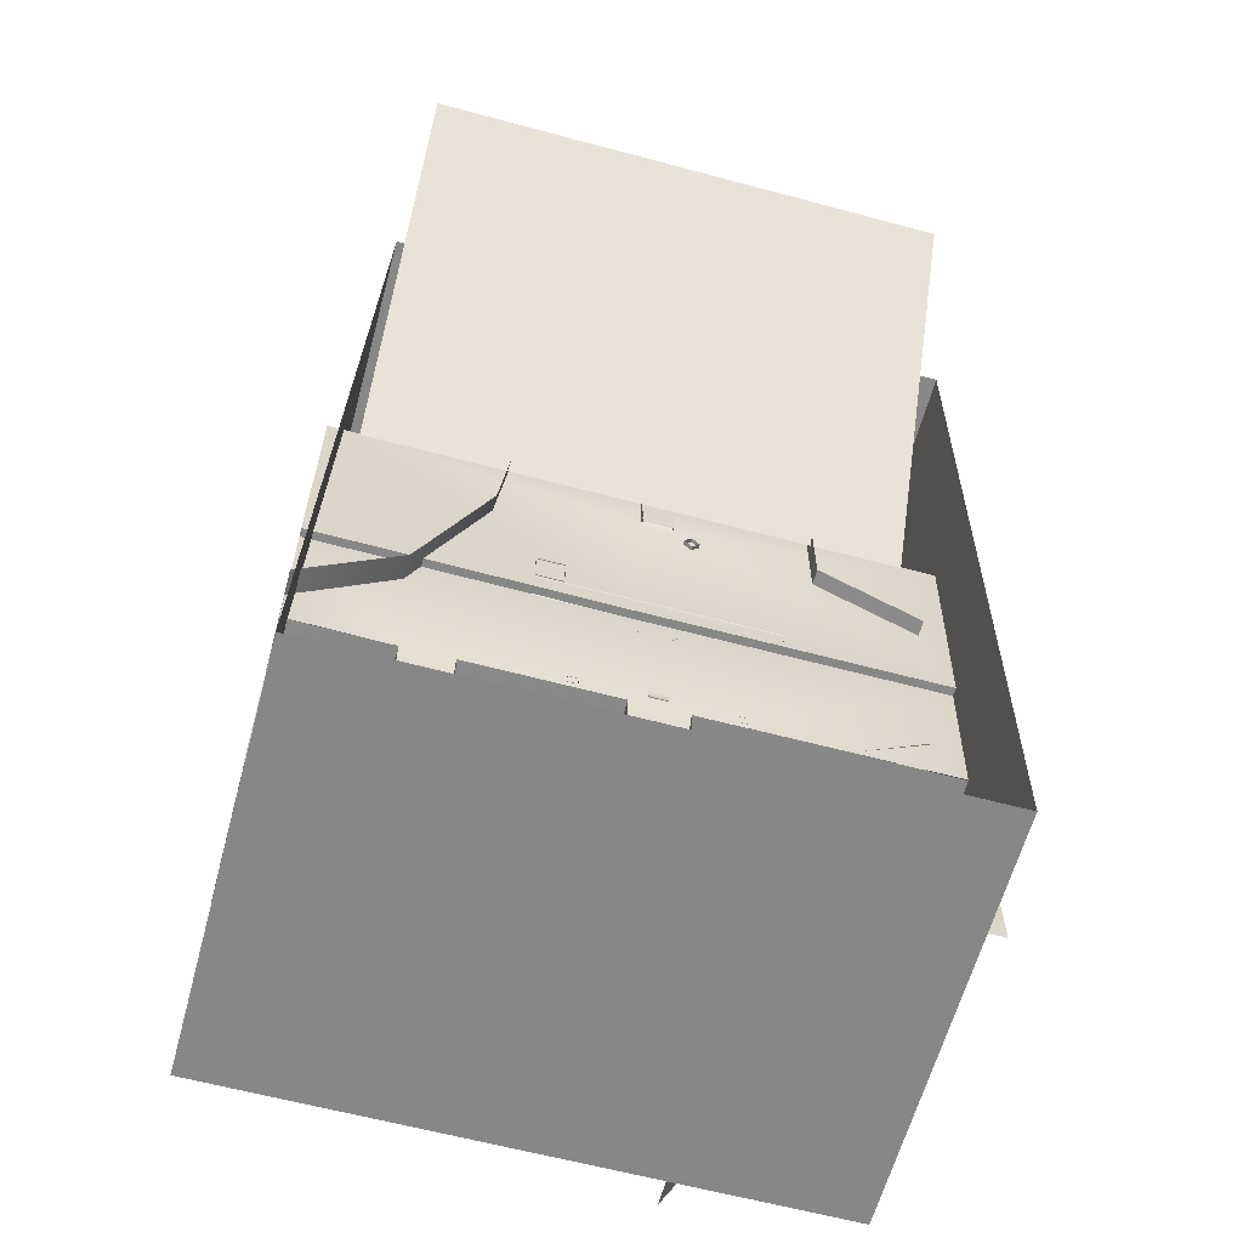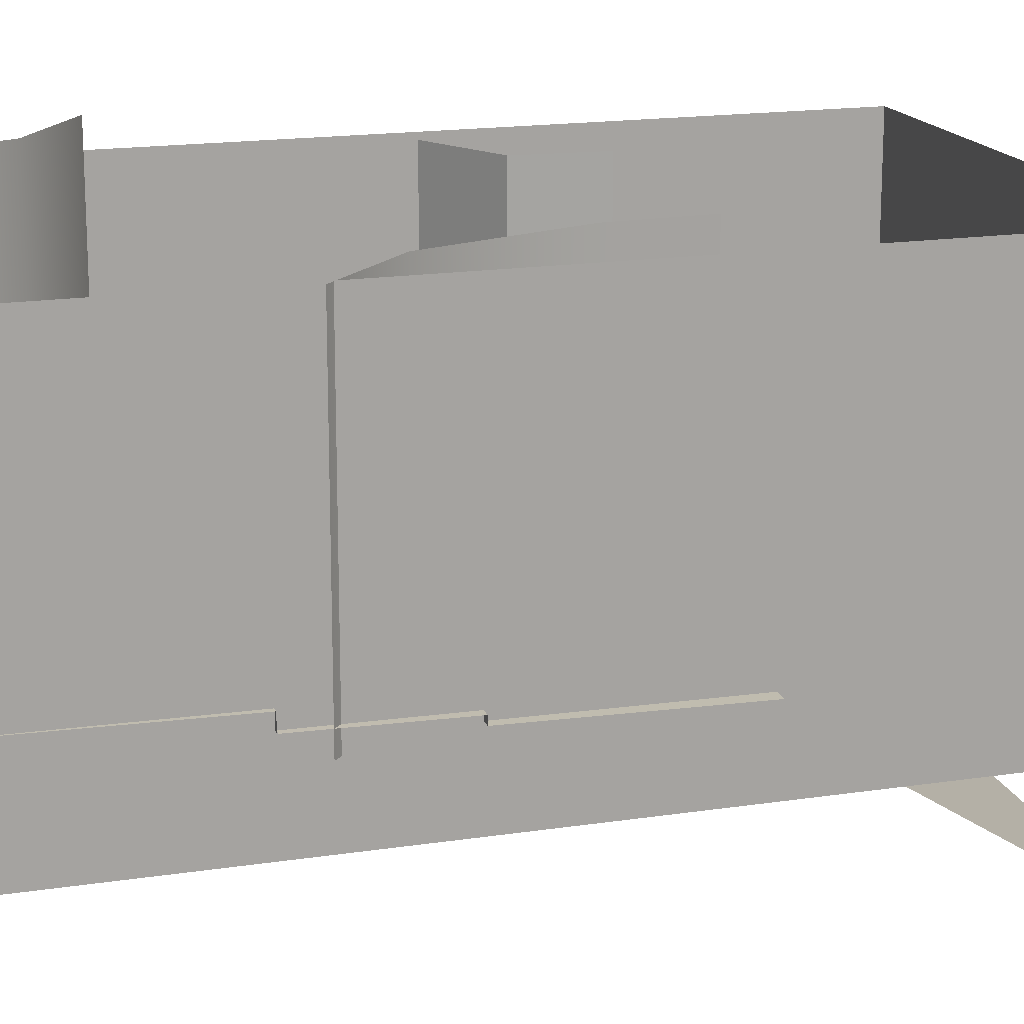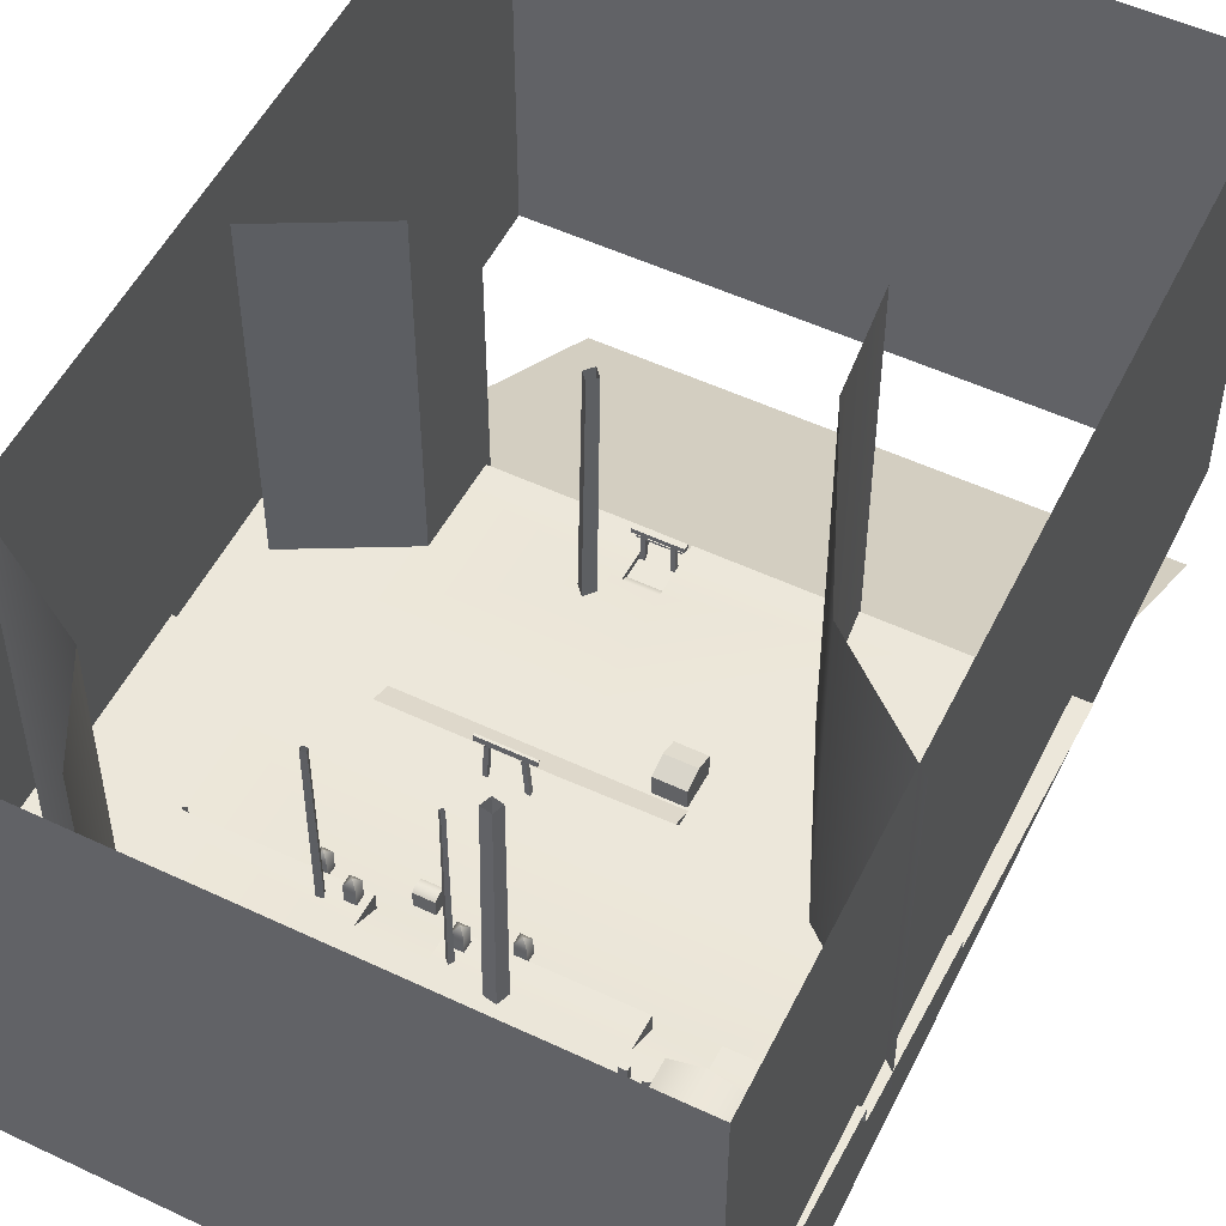
<metadata>
{"format":"obj","ext":"obj","renderer":"f3d","projection":"perspective","resolution":1024,"background":"white","views":[{"elev":-62.3,"azim":-15.2,"up":"+Z"},{"elev":16.3,"azim":-104.6,"up":"+Y"},{"elev":51.6,"azim":-152.8,"up":"+Y"}]}
</metadata>
<code>
v  -1388 0.2684 -1536
v  -1388 -104.6 -1282
v  1389 0.2684 -1536
v  1389 -104.6 -1282
v  -1371 123.3 -869.4
v  -1045 123.3 -869.4
v  -1371 198.3 -1069
v  -1045 198.3 -1069
v  -1371 -110.8 -871.4
v  -1045 -110.8 -871.4
v  -1045 198.3 -1069
v  -1371 123.3 -1269
v  -1045 123.3 -1269
v  -1371 -110.8 -1267
v  -1045 -110.8 -1267
v  105 -0.3313 -3085
v  105 -11.26 -3158
v  105 213.1 -3085
v  105 175.6 -3160
v  -105 -0.3313 -3085
v  -105 -11.26 -3158
v  -105 213.1 -3085
v  -105 175.6 -3160
v  105 175.6 -3010
v  105 -11.26 -3010
v  -105 -11.26 -3010
v  -105 175.6 -3010
v  -3894 -288.2 -2828
v  -3894 3835 -2828
v  -2740 -288.2 -1876
v  -2740 3835 -1876
v  -1896 3835 55.06
v  -1896 -288.2 55.06
v  -1751 -288.2 1251
v  -1751 3835 1251
v  344 201 -3659
v  -320.5 201 -3659
v  344 0.3011 -3316
v  -320.5 0.3011 -3316
v  -2086 201 -3659
v  -2682 201 -3659
v  -2088 -0.5043 -3315
v  -2678 2.983 -3320
v  -420.7 196.3 -3478
v  -420.7 403.6 -3478
v  -420.7 196.3 -3363
v  -420.7 403.6 -3363
v  -535.7 196.3 -3363
v  -535.7 403.6 -3363
v  -535.7 196.3 -3478
v  -535.7 403.6 -3478
v  535.2 196.3 -3478
v  535.2 403.6 -3478
v  535.2 196.3 -3363
v  535.2 403.6 -3363
v  420.2 196.3 -3363
v  420.2 403.6 -3363
v  420.2 196.3 -3478
v  420.2 403.6 -3478
v  950.2 -3.865 -3236
v  950.2 203.4 -3236
v  950.2 -3.865 -3121
v  950.2 203.4 -3121
v  835.2 -3.865 -3121
v  835.2 203.4 -3121
v  835.2 -3.865 -3236
v  835.2 203.4 -3236
v  -836.9 -3.865 -3237
v  -836.9 203.4 -3237
v  -836.9 -3.865 -3122
v  -836.9 203.4 -3122
v  -951.9 -3.865 -3122
v  -951.9 203.4 -3122
v  -951.9 -3.865 -3237
v  -951.9 203.4 -3237
v  1820 -288.2 1285
v  1820 3835 1285
v  1820 -288.2 168.9
v  1820 3835 168.9
v  3012 3835 -485.6
v  3012 -288.2 -485.6
v  1139 4236 -5692
v  1139 113 -5692
v  1641 4236 -4735
v  1641 113 -4735
v  2982 113 -3972
v  2982 4236 -3972
v  -3599 -1115 4893
v  -3599 3914 4893
v  3490 -1115 4893
v  3490 3914 4893
v  -3872 3812 -5830
v  -3872 -1217 -5830
v  3217 3812 -5830
v  3217 -1217 -5830
v  3432 0.3011 -3302
v  3432 0.3011 -1535
v  -320.5 0.3011 -1535
v  3432 -99.84 -1535
v  -320.5 -99.84 -1535
v  3435 201 -3318
v  344 201 -3318
v  3435 0.3011 -3318
v  -3888 0.3011 -1485
v  -3888 -99.84 -1485
v  -2086 201 -3318
v  -320.5 201 -3318
v  -3885 0.3011 -3313
v  -3885 201 -3318
v  -2682 201 -3318
v  -3885 201 -5784
v  3435 201 -5784
v  344 -0.1629 -3659
v  -320.5 -0.1629 -3659
v  -2086 -0.5065 -3659
v  -2682 -0.5065 -3659
v  179.9 -99.84 594.7
v  3432 -99.84 1206
v  -3888 -99.84 1206
v  -181.2 -99.84 594.7
v  179.9 -165.6 594.7
v  179.9 -165.6 1206
v  179.9 -99.84 1206
v  -181.2 -165.6 1206
v  -181.2 -165.6 594.7
v  -181.2 -99.84 1206
v  2975 201 -3565
v  2083 201 -3279
v  2923 190.2 -2763
v  2922 -13.18 -2759
v  2083 0.3011 -3272
v  -293.7 487.7 -1794
v  295 487.7 -1794
v  -289.7 418.8 -1794
v  291.1 418.8 -1794
v  -289.7 418.8 -1768
v  291.1 418.8 -1768
v  -293.7 487.7 -1768
v  295 487.7 -1768
v  -145 419.5 -1758
v  -191.6 419.5 -1758
v  -174.6 -3.519 -1758
v  -221.2 -3.519 -1758
v  -174.6 -3.519 -1805
v  -221.2 -3.519 -1805
v  -145 419.5 -1805
v  -191.6 419.5 -1805
v  174.6 -3.519 -1758
v  221.2 -3.519 -1758
v  145 419.5 -1758
v  191.6 419.5 -1758
v  145 419.5 -1805
v  191.6 419.5 -1805
v  174.6 -3.519 -1805
v  221.2 -3.519 -1805
v  217.5 84.49 940.4
v  -214.5 84.49 940.4
v  217.5 106.1 940.4
v  -214.5 106.1 940.4
v  217.5 106.1 951.2
v  -214.5 106.1 951.2
v  217.5 84.49 951.2
v  -214.5 84.49 951.2
v  -114.5 158 968.7
v  -161.2 158 968.7
v  -125.5 -164.4 968.7
v  -172.1 -164.4 968.7
v  -125.5 -164.4 922.1
v  -172.1 -164.4 922.1
v  -114.5 158 922.1
v  -161.2 158 922.1
v  128.5 -164.8 968.7
v  175.1 -164.8 968.7
v  114.5 158 968.7
v  161.2 158 968.7
v  114.5 158 922.1
v  161.2 158 922.1
v  128.5 -164.8 922.1
v  175.1 -164.8 922.1
v  -256.1 154.4 913.4
v  -256.1 202.6 913.4
v  259 154.4 913.4
v  259 202.6 913.4
v  -256.1 202.6 978.2
v  259 202.6 978.2
v  259 154.4 978.2
v  -256.1 154.4 978.2
v  -194.8 -168.1 695
v  186.7 -168.1 695
v  312.2 376.5 -4349
v  -287.9 376.5 -4349
v  310.7 196.7 -3965
v  -287.9 196 -3968
v  -419.9 286.5 -4115
v  -419.9 286.5 -4463
v  -431.9 196.5 -4103
v  -431.9 196.5 -4451
v  444.1 286.5 -4463
v  444.1 286.5 -4115
v  456.1 196.5 -4451
v  456.1 196.5 -4103
v  624.2 196.5 -4451
v  -599.9 196.5 -4451
v  -389.9 393.9 -4493
v  -557.9 393.9 -4493
v  -389.9 393.9 -4349
v  -417.3 283 -4349
v  414.1 393.9 -4493
v  414.1 393.9 -4349
v  438.9 283 -4349
v  582.2 393.9 -4493
v  -557.9 393.9 -5225
v  -599.9 196.5 -5267
v  582.2 393.9 -5225
v  624.2 196.5 -5267
v  -263.9 389 -4363
v  -376 389 -4363
v  -263.9 437 -4363
v  -376 437 -4363
v  -263.9 437 -4350
v  -388.7 437 -4350
v  -263.9 389 -4350
v  -388.7 389 -4350
v  -376 389 -4507
v  -543.9 389 -4507
v  -376 437 -4507
v  -543.9 437 -4507
v  -388.7 437 -4494
v  -556.3 437 -4494
v  -388.7 389 -4494
v  -556.3 389 -4494
v  -556.7 389 -5224
v  -556.7 389 -4494
v  -556.7 437 -5224
v  -556.7 437 -4494
v  -544 437 -5211
v  -544 437 -4507
v  -544 389 -5211
v  -544 389 -4507
v  568.3 437 -5211
v  568.3 389 -5211
v  580.9 389 -5224
v  580.9 437 -5224
v  581 437 -4494
v  581 389 -4494
v  568.3 389 -4507
v  568.3 437 -4507
v  413 437 -4494
v  412.9 437 -4350
v  413 389 -4494
v  412.9 389 -4350
v  400.4 389 -4507
v  400.3 389 -4363
v  400.4 437 -4507
v  400.3 437 -4363
v  288.2 437 -4363
v  288.2 389 -4363
v  288.2 389 -4350
v  288.2 437 -4350
v  -35.85 454.5 -4571
v  -35.85 454.5 -4523
v  60.15 454.5 -4571
v  60.15 454.5 -4523
v  60.15 386.2 -4523
v  -35.85 386.2 -4523
v  -35.85 386.2 -4571
v  60.15 386.2 -4571
v  201.1 390.6 -4562
v  411.1 390.6 -4562
v  201.1 583.5 -4562
v  411.1 583.5 -4562
v  411.1 583.5 -4634
v  411.1 390.6 -4634
v  201.1 390.6 -4634
v  201.1 583.5 -4634
v  462.1 382.5 -4613
v  462.1 803.9 -4613
v  -437.8 382.5 -4613
v  -437.8 803.9 -4613
v  462.1 382.5 -5105
v  462.1 803.9 -5105
v  -437.9 803.9 -5105
v  -437.9 382.5 -5105
v  -380.9 755.8 -4433
v  405.1 755.8 -4433
v  -380.9 699.9 -4433
v  405.1 699.9 -4433
v  -380.9 699.9 -4409
v  405.1 699.9 -4409
v  -380.9 755.8 -4409
v  405.1 755.8 -4409
v  -275.9 699.3 -4430
v  300.2 699.3 -4430
v  -263.9 639.9 -4430
v  288.2 639.9 -4430
v  -263.9 639.9 -4412
v  288.2 639.9 -4412
v  -275.9 699.3 -4412
v  300.2 699.3 -4412
v  270.2 390.8 -4433
v  270.2 754.5 -4433
v  270.2 390.8 -4409
v  270.2 754.5 -4409
v  246.1 390.8 -4409
v  246.1 754.5 -4409
v  246.1 390.8 -4433
v  246.1 754.5 -4433
v  -221.9 390.8 -4433
v  -221.9 754.5 -4433
v  -221.9 390.8 -4409
v  -221.9 754.5 -4409
v  -245.9 390.8 -4409
v  -245.9 754.5 -4409
v  -245.9 390.8 -4433
v  -245.9 754.5 -4433
v  -395.9 1091 -4859
v  -443.9 814.5 -4607
v  420.1 1091 -4859
v  468.1 814.5 -4607
v  468.1 814.5 -5111
v  594.2 778.5 -4481
v  594.2 778.5 -5237
v  -443.9 814.5 -5111
v  -569.9 778.5 -5237
v  -569.9 778.5 -4481
v  -395.9 766.5 -4487
v  420.3 766.5 -4487
v  120.2 753.3 -4346
v  420.1 753.3 -4346
v  102.2 766.5 -4487
v  420.1 766.5 -4487
v  -23.85 833.7 -4346
v  48.15 833.7 -4346
v  -5.85 832.5 -4727
v  30.15 832.5 -4727
v  -395.9 753.3 -4346
v  -95.85 753.3 -4346
v  -395.9 766.5 -4487
v  -77.85 766.5 -4487
v  477.7 461.6 -3420
v  -478.2 461.6 -3420
v  -894.4 261.4 -3179
v  892.7 261.4 -3178
v  312.2 196.5 -4349
v  -287.9 196.5 -4349
v  1389 -104.4 -1495
v  -1388 -104.4 -1495
v  -3888 0.3011 -3302
v  400.2 -146.5 494.9
v  493.5 -147.1 387.1
v  381.2 2536 540.1
v  461.7 2536 447.1
v  400.2 -147.6 279.4
v  381.2 2536 354.2
v  306.9 -147.1 387.1
v  300.7 2536 447.1
v  -890.2 184 -3617
v  -844 183.3 -3751
v  -915.4 2681 -3597
v  -875.6 2681 -3712
v  -982.6 183.1 -3777
v  -995.1 2681 -3735
v  -1029 183.8 -3644
v  -1035 2681 -3620
v  -435.7 140.8 -3591
v  -446.8 2182 -3572
v  -467.4 141.1 -3542
v  -474.7 2180 -3540
v  -479.7 140.6 -3629
v  -483.5 2180 -3603
v  -511.4 140.8 -3580
v  -508.4 2178 -3574
v  745.7 149.5 -3554
v  759 2098 -3530
v  778.5 149.8 -3490
v  775.5 2096 -3481
v  677.6 149.2 -3531
v  703.5 2096 -3510
v  710.4 149.5 -3467
v  718.8 2094 -3466
v  -3509 -205 947.4
v  -3509 -2870 5212
v  2915 -205 947.4
v  2915 -2870 5212
v  -2385 189 -4079
v  -2385 586.7 -4079
v  -2456 189 -4079
v  -2456 620.6 -4079
v  -2456 620.7 -4884
v  -2456 620.6 -4440
v  -2456 189 -4884
v  -2456 189 -4440
v  -3160 620.5 -3842
v  -3160 620.6 -4884
v  -3160 189 -3842
v  -3160 189 -4884
v  -2456 189 -3842
v  -2456 620.5 -3842
v  -2385 189 -4440
v  -2385 586.7 -4440
v  -2406 626 -4394
v  -2406 706.2 -4264
v  -2406 614.1 -4386
v  -2406 626 -4135
v  -2494 555.6 -5077
v  -2494 468.5 -5312
v  -3254 555.6 -5077
v  -3254 468.5 -5312
v  -2494 468.5 -4848
v  -3254 468.5 -4848
v  -2801 732.6 -4884
v  -2801 733.3 -3842
v  -2295 294.2 -4670
v  -2295 294.2 -4584
v  -2295 199.4 -4670
v  -2295 199.4 -4584
v  -2457 199.4 -4670
v  -2457 294.2 -4670
v  -2457 294.2 -4584
v  -2457 199.4 -4584
v  -2330 199.4 -4096
v  -2330 294.7 -4096
v  -2330 199.4 -3941
v  -2330 294.7 -3941
v  -2452 199.4 -4096
v  -2452 294.7 -4096
v  -2452 294.7 -3941
v  -2452 199.4 -3941
v  -2129 474.5 -4823
v  -2129 474.5 -4731
v  -2129 194.5 -4823
v  -2129 194.5 -4731
v  -2237 194.5 -4823
v  -2237 474.5 -4823
v  -2237 474.5 -4731
v  -2237 194.5 -4731
v  -2191 381.2 -3876
v  -2107 381.2 -3876
v  -2191 381.2 -3942
v  -2107 381.2 -3942
v  -2108 207.8 -3876
v  -2108 207.8 -3942
v  -2190 207.8 -3876
v  -2190 207.8 -3942
v  -2736 705 -4264
v  -2494 181.3 -5312
v  -3254 181.3 -5312
v  -3254 181.3 -4848
v  -2878 181.3 -4848
v  -2878 468.5 -4848
v  -2494 181.3 -4848
f 1 2 3
f 4 3 2
f 5 6 7
f 8 7 6
f 9 10 5
f 6 5 10
f 7 11 12
f 13 12 11
f 12 13 14
f 15 14 13
f 15 13 10
f 11 10 13
f 9 7 14
f 12 14 7
f 16 17 18
f 19 18 17
f 20 21 16
f 17 16 21
f 22 23 20
f 21 20 23
f 18 19 22
f 23 22 19
f 17 21 19
f 23 19 21
f 18 24 16
f 25 16 24
f 16 25 20
f 26 20 25
f 20 26 22
f 27 22 26
f 22 27 18
f 24 18 27
f 24 27 25
f 26 25 27
f 28 29 30
f 31 30 29
f 31 32 30
f 33 30 32
f 33 32 34
f 35 34 32
f 36 37 38
f 39 38 37
f 40 41 42
f 43 42 41
f 44 45 46
f 47 46 45
f 46 47 48
f 49 48 47
f 48 49 50
f 51 50 49
f 50 51 44
f 45 44 51
f 52 53 54
f 55 54 53
f 54 55 56
f 57 56 55
f 56 57 58
f 59 58 57
f 58 59 52
f 53 52 59
f 60 61 62
f 63 62 61
f 62 63 64
f 65 64 63
f 64 65 66
f 67 66 65
f 66 67 60
f 61 60 67
f 68 69 70
f 71 70 69
f 70 71 72
f 73 72 71
f 72 73 74
f 75 74 73
f 74 75 68
f 69 68 75
f 76 77 78
f 79 78 77
f 79 80 78
f 81 78 80
f 82 83 84
f 85 84 83
f 86 87 85
f 84 85 87
f 88 89 90
f 91 90 89
f 92 93 94
f 95 94 93
f 91 94 90
f 95 90 94
f 88 93 89
f 92 89 93
f 96 38 97
f 98 97 38
f 97 98 99
f 100 99 98
f 101 102 103
f 38 103 102
f 42 104 39
f 98 39 104
f 104 105 98
f 100 98 105
f 106 42 107
f 39 107 42
f 108 43 109
f 110 109 43
f 111 40 112
f 37 112 40
f 37 40 107
f 106 107 40
f 113 38 36
f 102 36 38
f 39 114 107
f 37 107 114
f 115 42 40
f 106 40 42
f 43 116 110
f 41 110 116
f 100 117 99
f 118 99 117
f 105 119 100
f 120 100 119
f 121 122 117
f 123 117 122
f 124 125 126
f 120 126 125
f 121 125 122
f 124 122 125
f 127 128 129
f 129 128 130
f 131 130 128
f 132 133 134
f 135 134 133
f 136 137 138
f 139 138 137
f 133 139 135
f 137 135 139
f 138 132 136
f 134 136 132
f 139 133 138
f 132 138 133
f 140 141 142
f 143 142 141
f 144 145 146
f 147 146 145
f 144 146 142
f 140 142 146
f 147 145 141
f 143 141 145
f 148 149 150
f 151 150 149
f 152 153 154
f 155 154 153
f 148 150 154
f 152 154 150
f 151 149 153
f 155 153 149
f 156 157 158
f 159 158 157
f 158 159 160
f 161 160 159
f 160 161 162
f 163 162 161
f 164 165 166
f 167 166 165
f 168 169 170
f 171 170 169
f 168 170 166
f 164 166 170
f 171 169 165
f 167 165 169
f 172 173 174
f 175 174 173
f 176 177 178
f 179 178 177
f 172 174 178
f 176 178 174
f 175 173 177
f 179 177 173
f 180 181 182
f 183 182 181
f 181 184 183
f 185 183 184
f 183 185 182
f 186 182 185
f 184 181 187
f 180 187 181
f 185 184 186
f 187 186 184
f 163 161 157
f 159 157 161
f 156 158 162
f 160 162 158
f 120 188 117
f 189 117 188
f 190 191 192
f 193 192 191
f 194 195 196
f 197 196 195
f 198 199 200
f 201 200 199
f 201 199 196
f 194 196 199
f 202 203 198
f 195 198 203
f 199 198 194
f 195 194 198
f 204 205 195
f 203 195 205
f 206 204 207
f 195 207 204
f 208 209 198
f 210 198 209
f 211 208 202
f 198 202 208
f 205 212 203
f 213 203 212
f 211 202 214
f 215 214 202
f 213 212 215
f 214 215 212
f 210 209 207
f 206 207 209
f 206 209 204
f 208 204 209
f 214 208 211
f 212 208 214
f 212 204 208
f 205 204 212
f 216 217 218
f 219 218 217
f 220 221 222
f 223 222 221
f 218 219 220
f 221 220 219
f 224 225 226
f 227 226 225
f 228 229 230
f 231 230 229
f 226 227 228
f 229 228 227
f 230 223 228
f 221 228 223
f 226 219 224
f 217 224 219
f 228 221 226
f 219 226 221
f 232 233 234
f 235 234 233
f 236 237 238
f 239 238 237
f 234 235 236
f 237 236 235
f 240 236 241
f 238 241 236
f 242 232 243
f 234 243 232
f 243 234 240
f 236 240 234
f 243 244 242
f 245 242 244
f 241 246 240
f 247 240 246
f 240 247 243
f 244 243 247
f 248 249 250
f 251 250 249
f 252 253 254
f 255 254 253
f 254 255 248
f 249 248 255
f 254 247 252
f 246 252 247
f 250 245 248
f 244 248 245
f 248 244 254
f 247 254 244
f 256 255 257
f 253 257 255
f 258 251 259
f 249 259 251
f 259 249 256
f 255 256 249
f 258 259 257
f 256 257 259
f 216 218 222
f 220 222 218
f 260 261 262
f 263 262 261
f 264 263 265
f 261 265 263
f 266 260 267
f 262 267 260
f 261 260 265
f 266 265 260
f 262 263 267
f 264 267 263
f 268 269 270
f 271 270 269
f 272 271 273
f 269 273 271
f 274 273 268
f 269 268 273
f 270 271 275
f 272 275 271
f 270 275 268
f 274 268 275
f 276 277 278
f 279 278 277
f 280 281 276
f 277 276 281
f 279 282 278
f 283 278 282
f 282 281 283
f 280 283 281
f 284 285 286
f 287 286 285
f 288 289 290
f 291 290 289
f 290 284 288
f 286 288 284
f 285 291 287
f 289 287 291
f 292 293 294
f 295 294 293
f 296 297 298
f 299 298 297
f 293 299 295
f 297 295 299
f 298 292 296
f 294 296 292
f 300 301 302
f 303 302 301
f 302 303 304
f 305 304 303
f 304 305 306
f 307 306 305
f 306 307 300
f 301 300 307
f 308 309 310
f 311 310 309
f 310 311 312
f 313 312 311
f 312 313 314
f 315 314 313
f 314 315 308
f 309 308 315
f 316 317 318
f 319 318 317
f 316 318 282
f 320 282 318
f 319 321 320
f 322 320 321
f 323 324 317
f 325 317 324
f 326 327 317
f 319 317 327
f 320 322 323
f 324 323 322
f 326 317 325
f 321 319 327
f 318 319 320
f 317 316 282
f 328 329 330
f 331 330 329
f 332 333 334
f 335 334 333
f 336 337 338
f 339 338 337
f 334 339 332
f 332 339 337
f 328 330 333
f 333 330 335
f 57 340 59
f 55 340 57
f 53 340 55
f 59 340 53
f 49 341 51
f 47 341 49
f 45 341 47
f 51 341 45
f 73 342 75
f 71 342 73
f 69 342 71
f 75 342 69
f 65 343 67
f 63 343 65
f 61 343 63
f 67 343 61
f 190 192 344
f 345 193 191
f 282 320 323
f 323 317 282
f 36 112 37
f 40 111 41
f 3 4 346
f 347 2 1
f 7 9 5
f 6 10 8
f 43 104 42
f 348 104 43
f 39 98 38
f 117 100 120
f 120 119 126
f 123 118 117
f 102 101 36
f 41 109 110
f 41 111 109
f 101 112 36
f 200 202 198
f 195 203 197
f 349 350 351
f 352 351 350
f 350 353 352
f 354 352 353
f 353 355 354
f 356 354 355
f 355 349 356
f 351 356 349
f 357 358 359
f 360 359 358
f 358 361 360
f 362 360 361
f 361 363 362
f 364 362 363
f 363 357 364
f 359 364 357
f 365 366 367
f 368 367 366
f 369 370 365
f 366 365 370
f 371 372 369
f 370 369 372
f 367 368 371
f 372 371 368
f 373 374 375
f 376 375 374
f 377 378 373
f 374 373 378
f 379 380 377
f 378 377 380
f 375 376 379
f 380 379 376
f 381 382 383
f 384 383 382
f 385 386 387
f 388 387 386
f 389 390 391
f 392 391 390
f 393 394 395
f 396 395 394
f 387 388 397
f 398 397 388
f 392 390 399
f 400 399 390
f 401 402 403
f 404 403 402
f 405 406 407
f 408 407 406
f 409 405 410
f 407 410 405
f 385 399 386
f 400 386 399
f 411 396 394
f 389 391 411
f 411 391 396
f 412 397 398
f 393 395 412
f 412 395 397
f 413 414 415
f 416 415 414
f 415 417 413
f 418 413 417
f 414 419 416
f 420 416 419
f 413 418 414
f 419 414 418
f 417 420 419
f 418 417 419
f 421 422 423
f 424 423 422
f 421 425 422
f 426 422 425
f 424 427 423
f 428 423 427
f 426 427 422
f 424 422 427
f 425 428 427
f 426 425 427
f 429 430 431
f 432 431 430
f 431 433 429
f 434 429 433
f 430 435 432
f 436 432 435
f 429 434 430
f 435 430 434
f 433 436 435
f 434 433 435
f 437 438 439
f 440 439 438
f 441 442 438
f 440 438 442
f 437 439 443
f 444 443 439
f 437 441 438
f 440 442 439
f 412 398 411
f 389 411 398
f 412 411 393
f 394 393 411
f 401 445 402
f 402 445 404
f 441 437 443
f 444 439 442
f 409 406 405
f 408 410 407
f 446 447 406
f 408 406 447
f 448 449 410
f 450 410 449
f 447 448 408
f 410 408 448
f 451 446 409
f 406 409 446

</code>
